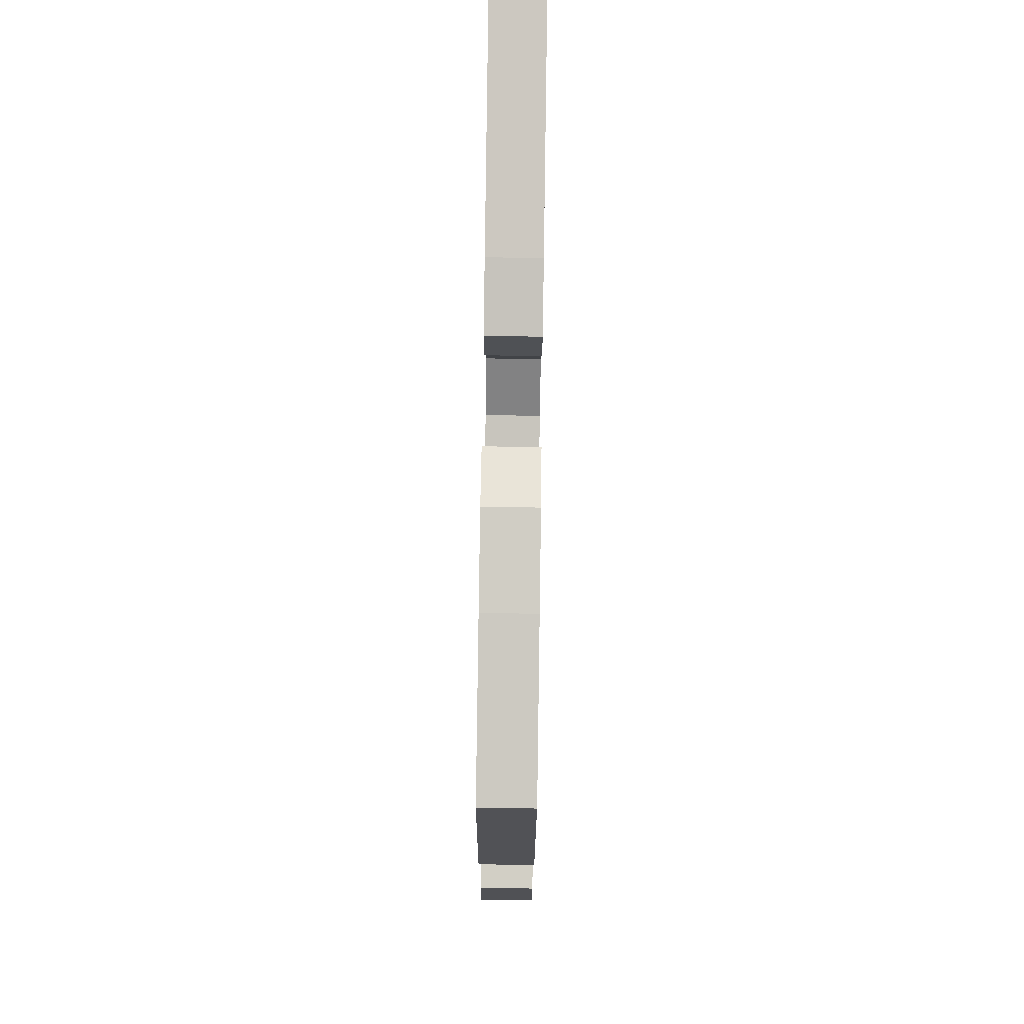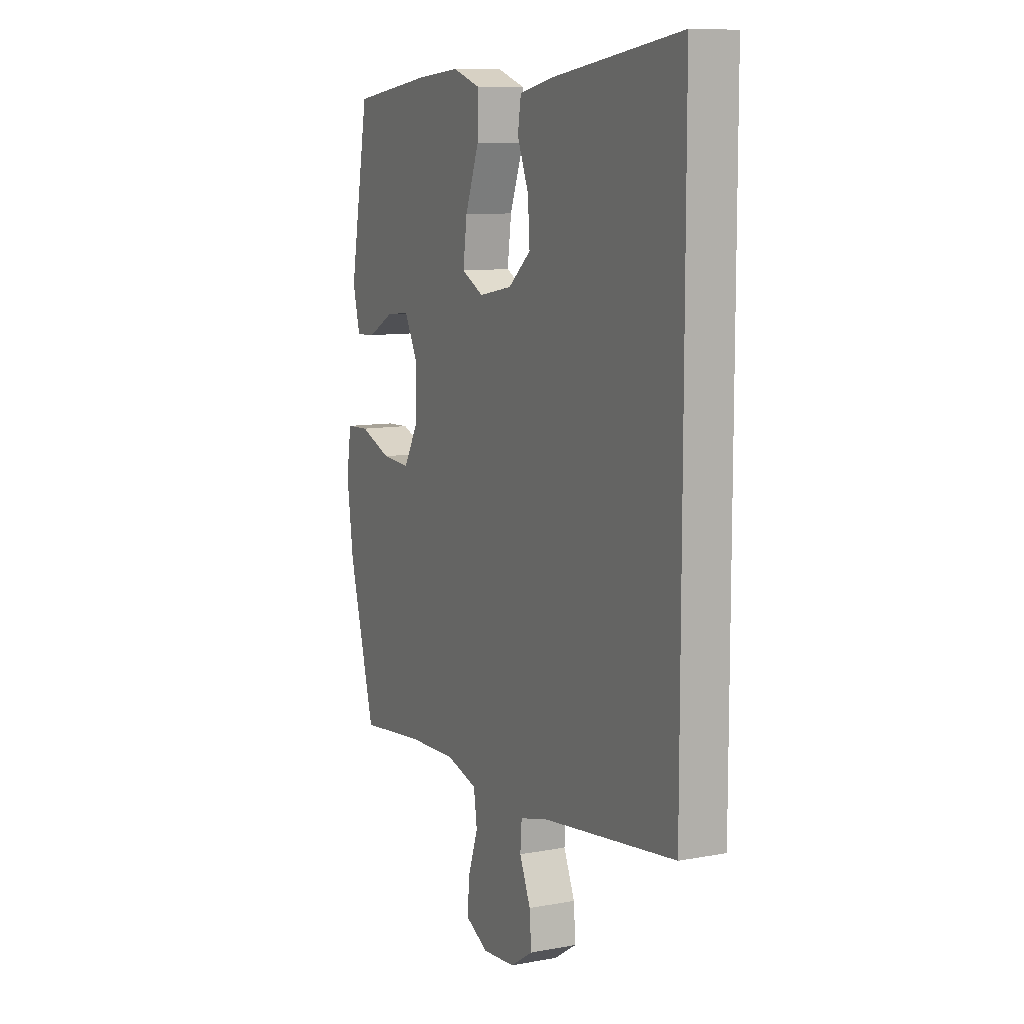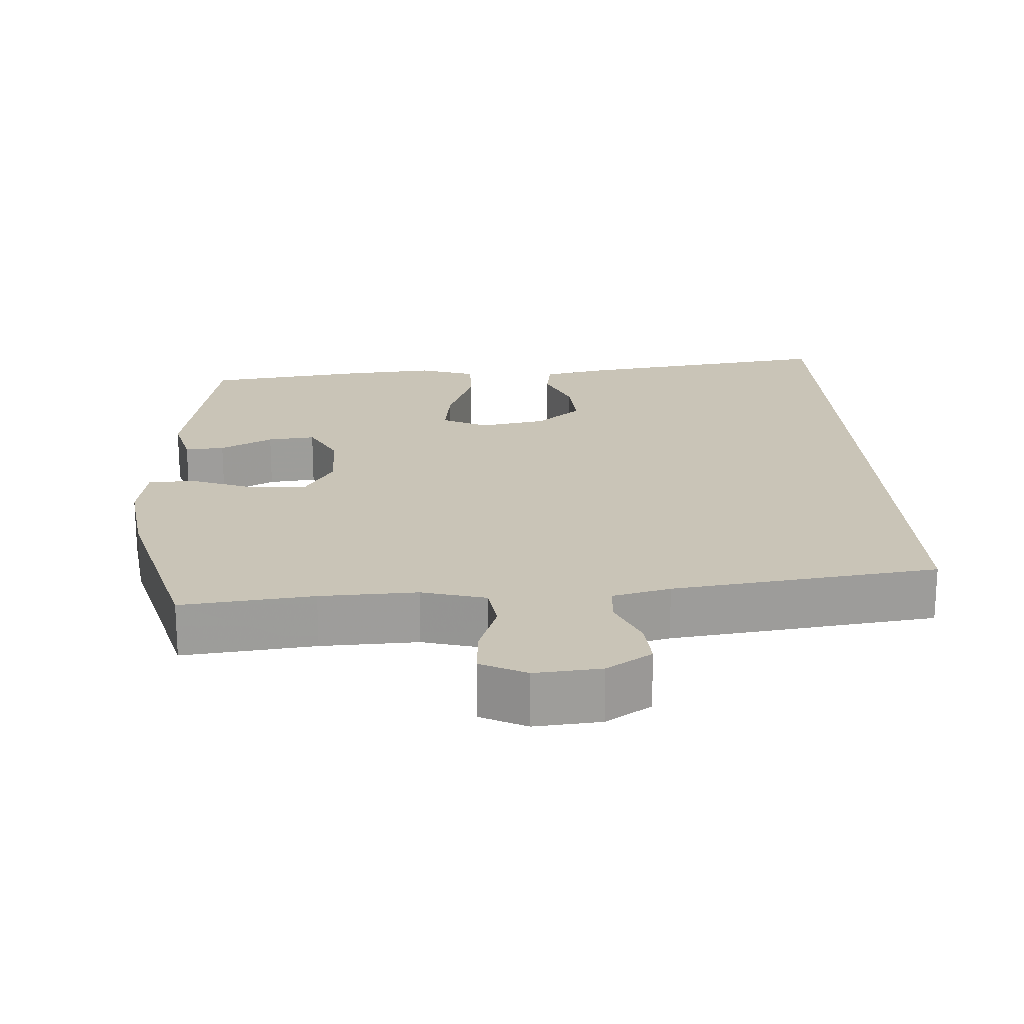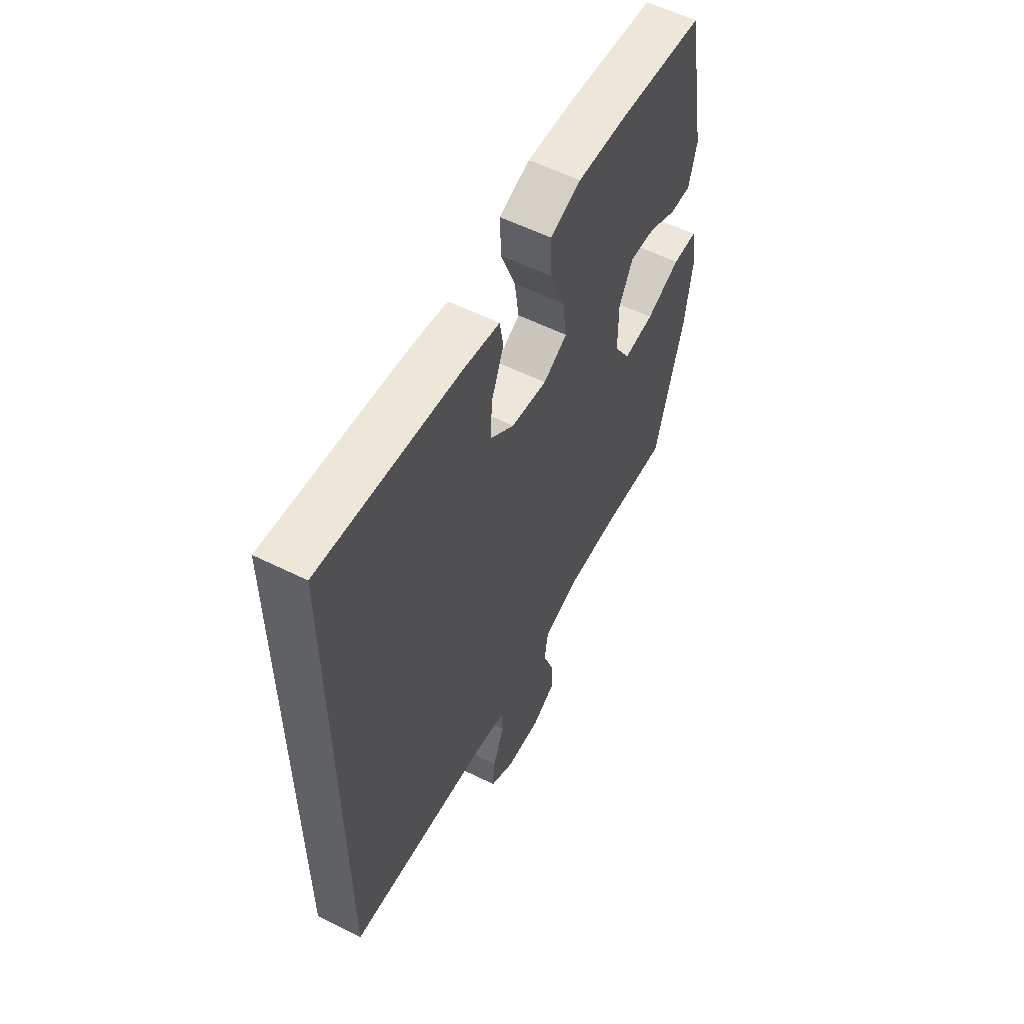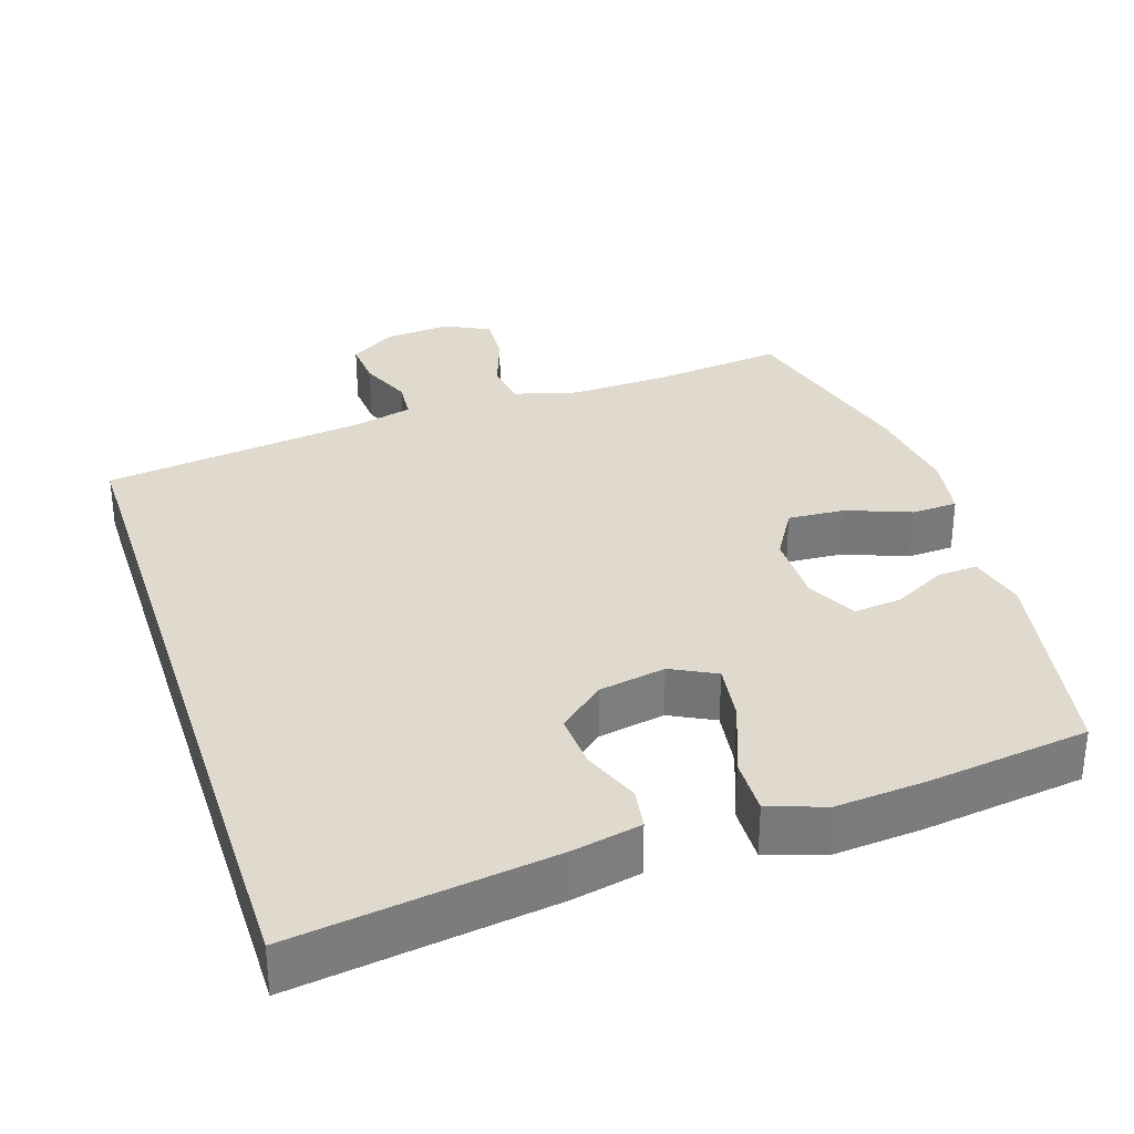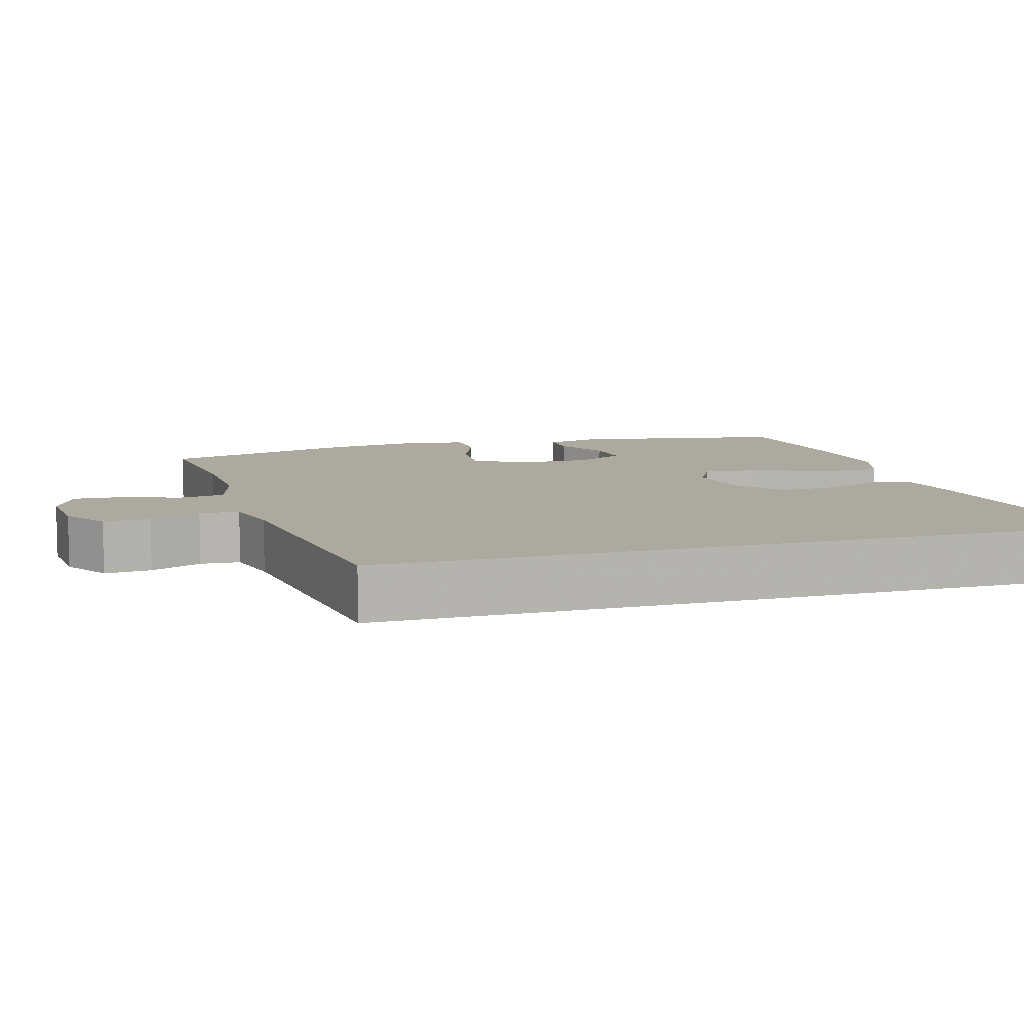
<metadata>
{"format":"obj","ext":"obj","renderer":"f3d","projection":"perspective","resolution":1024,"background":"white","views":[{"elev":79.2,"azim":90.8,"up":"+Z"},{"elev":9.6,"azim":-115.7,"up":"+Z"},{"elev":20.0,"azim":176.6,"up":"+Y"},{"elev":57.7,"azim":-62.8,"up":"+Z"},{"elev":32.6,"azim":-18.0,"up":"+Y"},{"elev":9.1,"azim":-106.3,"up":"+Y"}]}
</metadata>
<code>
v -0.5 0.07 0.572
v -0.146 0.07 0.522
v -0.055 0.07 0.503
v -0.046 0.07 0.447
v -0.077 0.07 0.37
v -0.082 0.07 0.294
v -0.02 0.07 0.242
v 0.071 0.07 0.225
v 0.132 0.07 0.256
v 0.121 0.07 0.336
v 0.083 0.07 0.436
v 0.081 0.07 0.513
v 0.158 0.07 0.539
v 0.28 0.07 0.529
v 0.5 0.07 0.5
v 0.553 0.07 0.21
v 0.533 0.07 0.132
v 0.479 0.07 0.135
v 0.407 0.07 0.173
v 0.342 0.07 0.18
v 0.307 0.07 0.113
v 0.307 0.07 0.014
v 0.348 0.07 -0.055
v 0.426 0.07 -0.05
v 0.513 0.07 -0.017
v 0.576 0.07 -0.02
v 0.59 0.07 -0.105
v 0.572 0.07 -0.236
v 0.5 0.07 -0.5
v 0.32 0.07 -0.48
v 0.188 0.07 -0.475
v 0.101 0.07 -0.499
v 0.092 0.07 -0.561
v 0.12 0.07 -0.641
v 0.124 0.07 -0.707
v 0.062 0.07 -0.738
v -0.028 0.07 -0.73
v -0.09 0.07 -0.69
v -0.085 0.07 -0.626
v -0.055 0.07 -0.556
v -0.059 0.07 -0.502
v -0.138 0.07 -0.482
v -0.5 0.07 -0.434
v -0.5 0 0.572
v -0.146 0 0.522
v -0.055 0 0.503
v -0.046 0 0.447
v -0.077 0 0.37
v -0.082 0 0.294
v -0.02 0 0.242
v 0.071 0 0.225
v 0.132 0 0.256
v 0.121 0 0.336
v 0.083 0 0.436
v 0.081 0 0.513
v 0.158 0 0.539
v 0.28 0 0.529
v 0.5 0 0.5
v 0.553 0 0.21
v 0.533 0 0.132
v 0.479 0 0.135
v 0.407 0 0.173
v 0.342 0 0.18
v 0.307 0 0.113
v 0.307 0 0.014
v 0.348 0 -0.055
v 0.426 0 -0.05
v 0.513 0 -0.017
v 0.576 0 -0.02
v 0.59 0 -0.105
v 0.572 0 -0.236
v 0.5 0 -0.5
v 0.32 0 -0.48
v 0.188 0 -0.475
v 0.101 0 -0.499
v 0.092 0 -0.561
v 0.12 0 -0.641
v 0.124 0 -0.707
v 0.062 0 -0.738
v -0.028 0 -0.73
v -0.09 0 -0.69
v -0.085 0 -0.626
v -0.055 0 -0.556
v -0.059 0 -0.502
v -0.138 0 -0.482
v -0.5 0 -0.434
f 42 43 1 2
f 41 42 2
f 38 39 40
f 37 38 40
f 36 37 40
f 35 36 40
f 34 35 40
f 33 34 40
f 32 33 40 41
f 31 32 41
f 28 29 30
f 27 28 30
f 26 27 30
f 25 26 30
f 24 25 30
f 23 24 30 31
f 22 23 31 41
f 17 18 19
f 16 17 19
f 15 16 19
f 14 15 19
f 13 14 19
f 12 13 19
f 11 12 19
f 10 11 19
f 9 10 19 20
f 8 9 20 21
f 2 3 4 5
f 2 5 6
f 41 2 6
f 21 22 41
f 8 21 41
f 7 8 41
f 6 7 41
f 45 44 86 85
f 45 85 84
f 83 82 81
f 83 81 80
f 83 80 79
f 83 79 78
f 83 78 77
f 83 77 76
f 84 83 76 75
f 84 75 74
f 73 72 71
f 73 71 70
f 73 70 69
f 73 69 68
f 73 68 67
f 74 73 67 66
f 84 74 66 65
f 62 61 60
f 62 60 59
f 62 59 58
f 62 58 57
f 62 57 56
f 62 56 55
f 62 55 54
f 62 54 53
f 63 62 53 52
f 64 63 52 51
f 48 47 46 45
f 49 48 45
f 49 45 84
f 84 65 64
f 84 64 51
f 84 51 50
f 84 50 49
f 1 44 45 2
f 2 45 46 3
f 3 46 47 4
f 4 47 48 5
f 5 48 49 6
f 6 49 50 7
f 7 50 51 8
f 8 51 52 9
f 9 52 53 10
f 10 53 54 11
f 11 54 55 12
f 12 55 56 13
f 13 56 57 14
f 14 57 58 15
f 15 58 59 16
f 16 59 60 17
f 17 60 61 18
f 18 61 62 19
f 19 62 63 20
f 20 63 64 21
f 21 64 65 22
f 22 65 66 23
f 23 66 67 24
f 24 67 68 25
f 25 68 69 26
f 26 69 70 27
f 27 70 71 28
f 28 71 72 29
f 29 72 73 30
f 30 73 74 31
f 31 74 75 32
f 32 75 76 33
f 33 76 77 34
f 34 77 78 35
f 35 78 79 36
f 36 79 80 37
f 37 80 81 38
f 38 81 82 39
f 39 82 83 40
f 40 83 84 41
f 41 84 85 42
f 42 85 86 43
f 43 86 44 1

</code>
